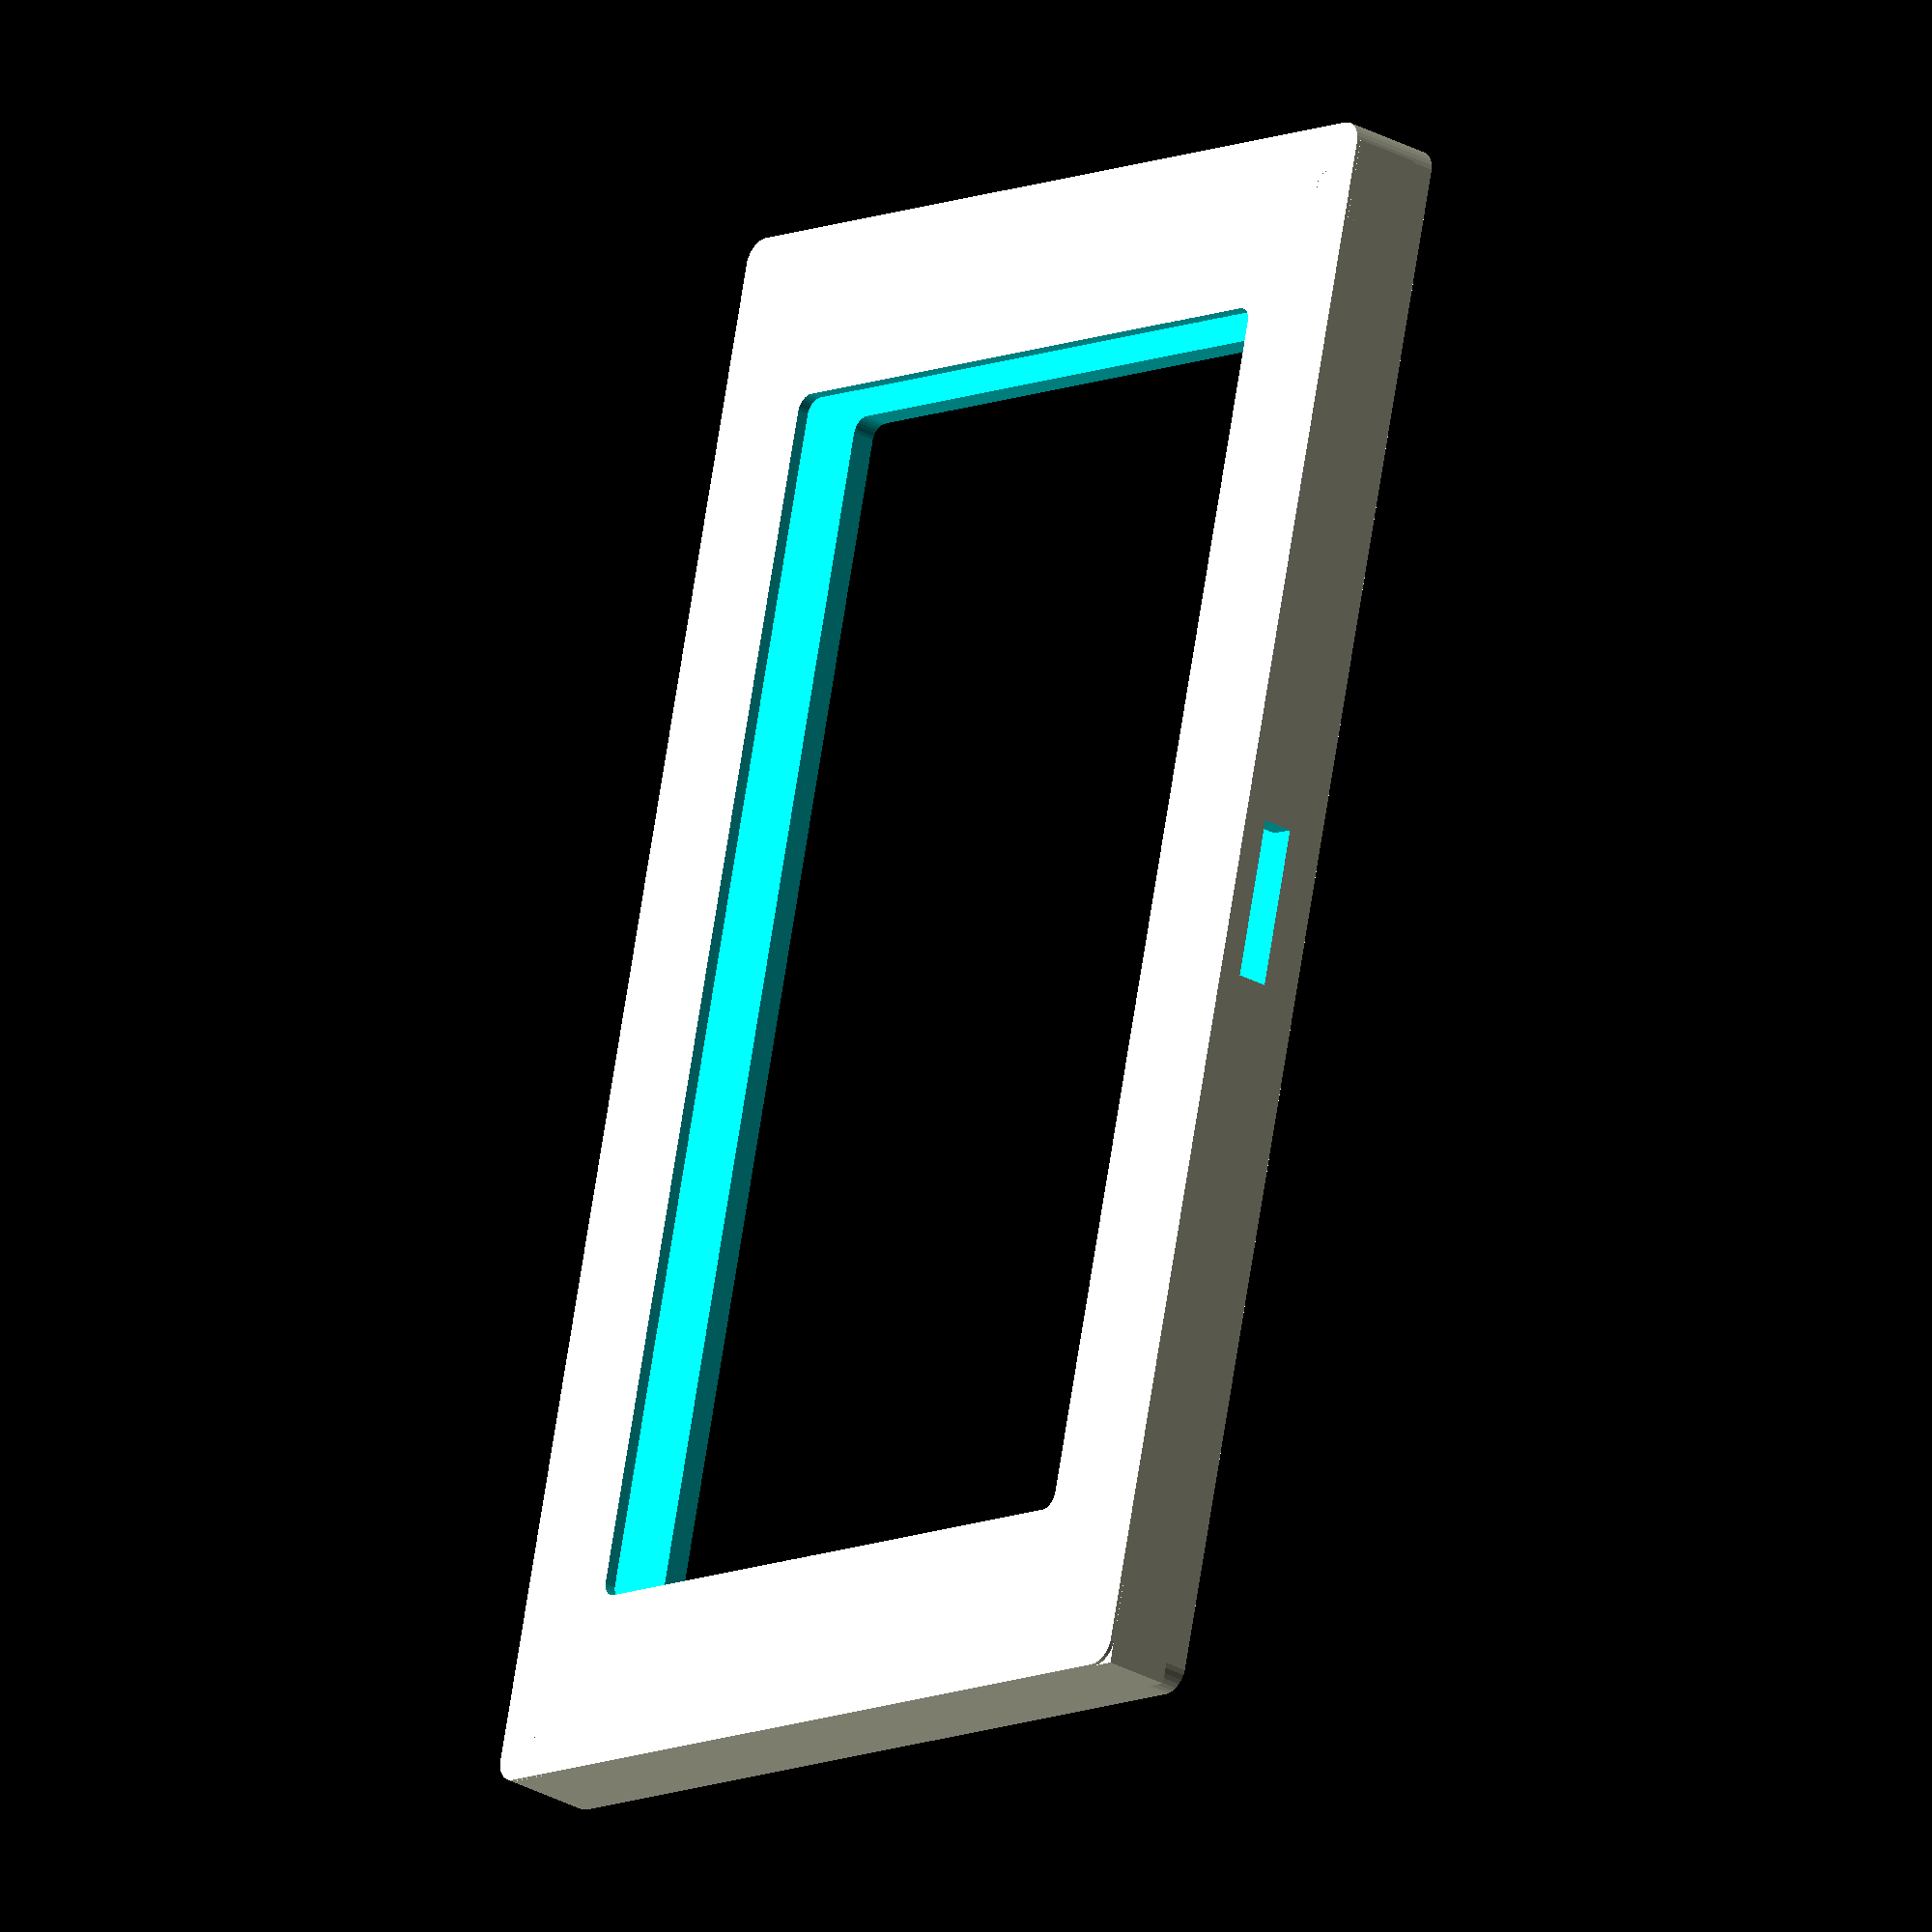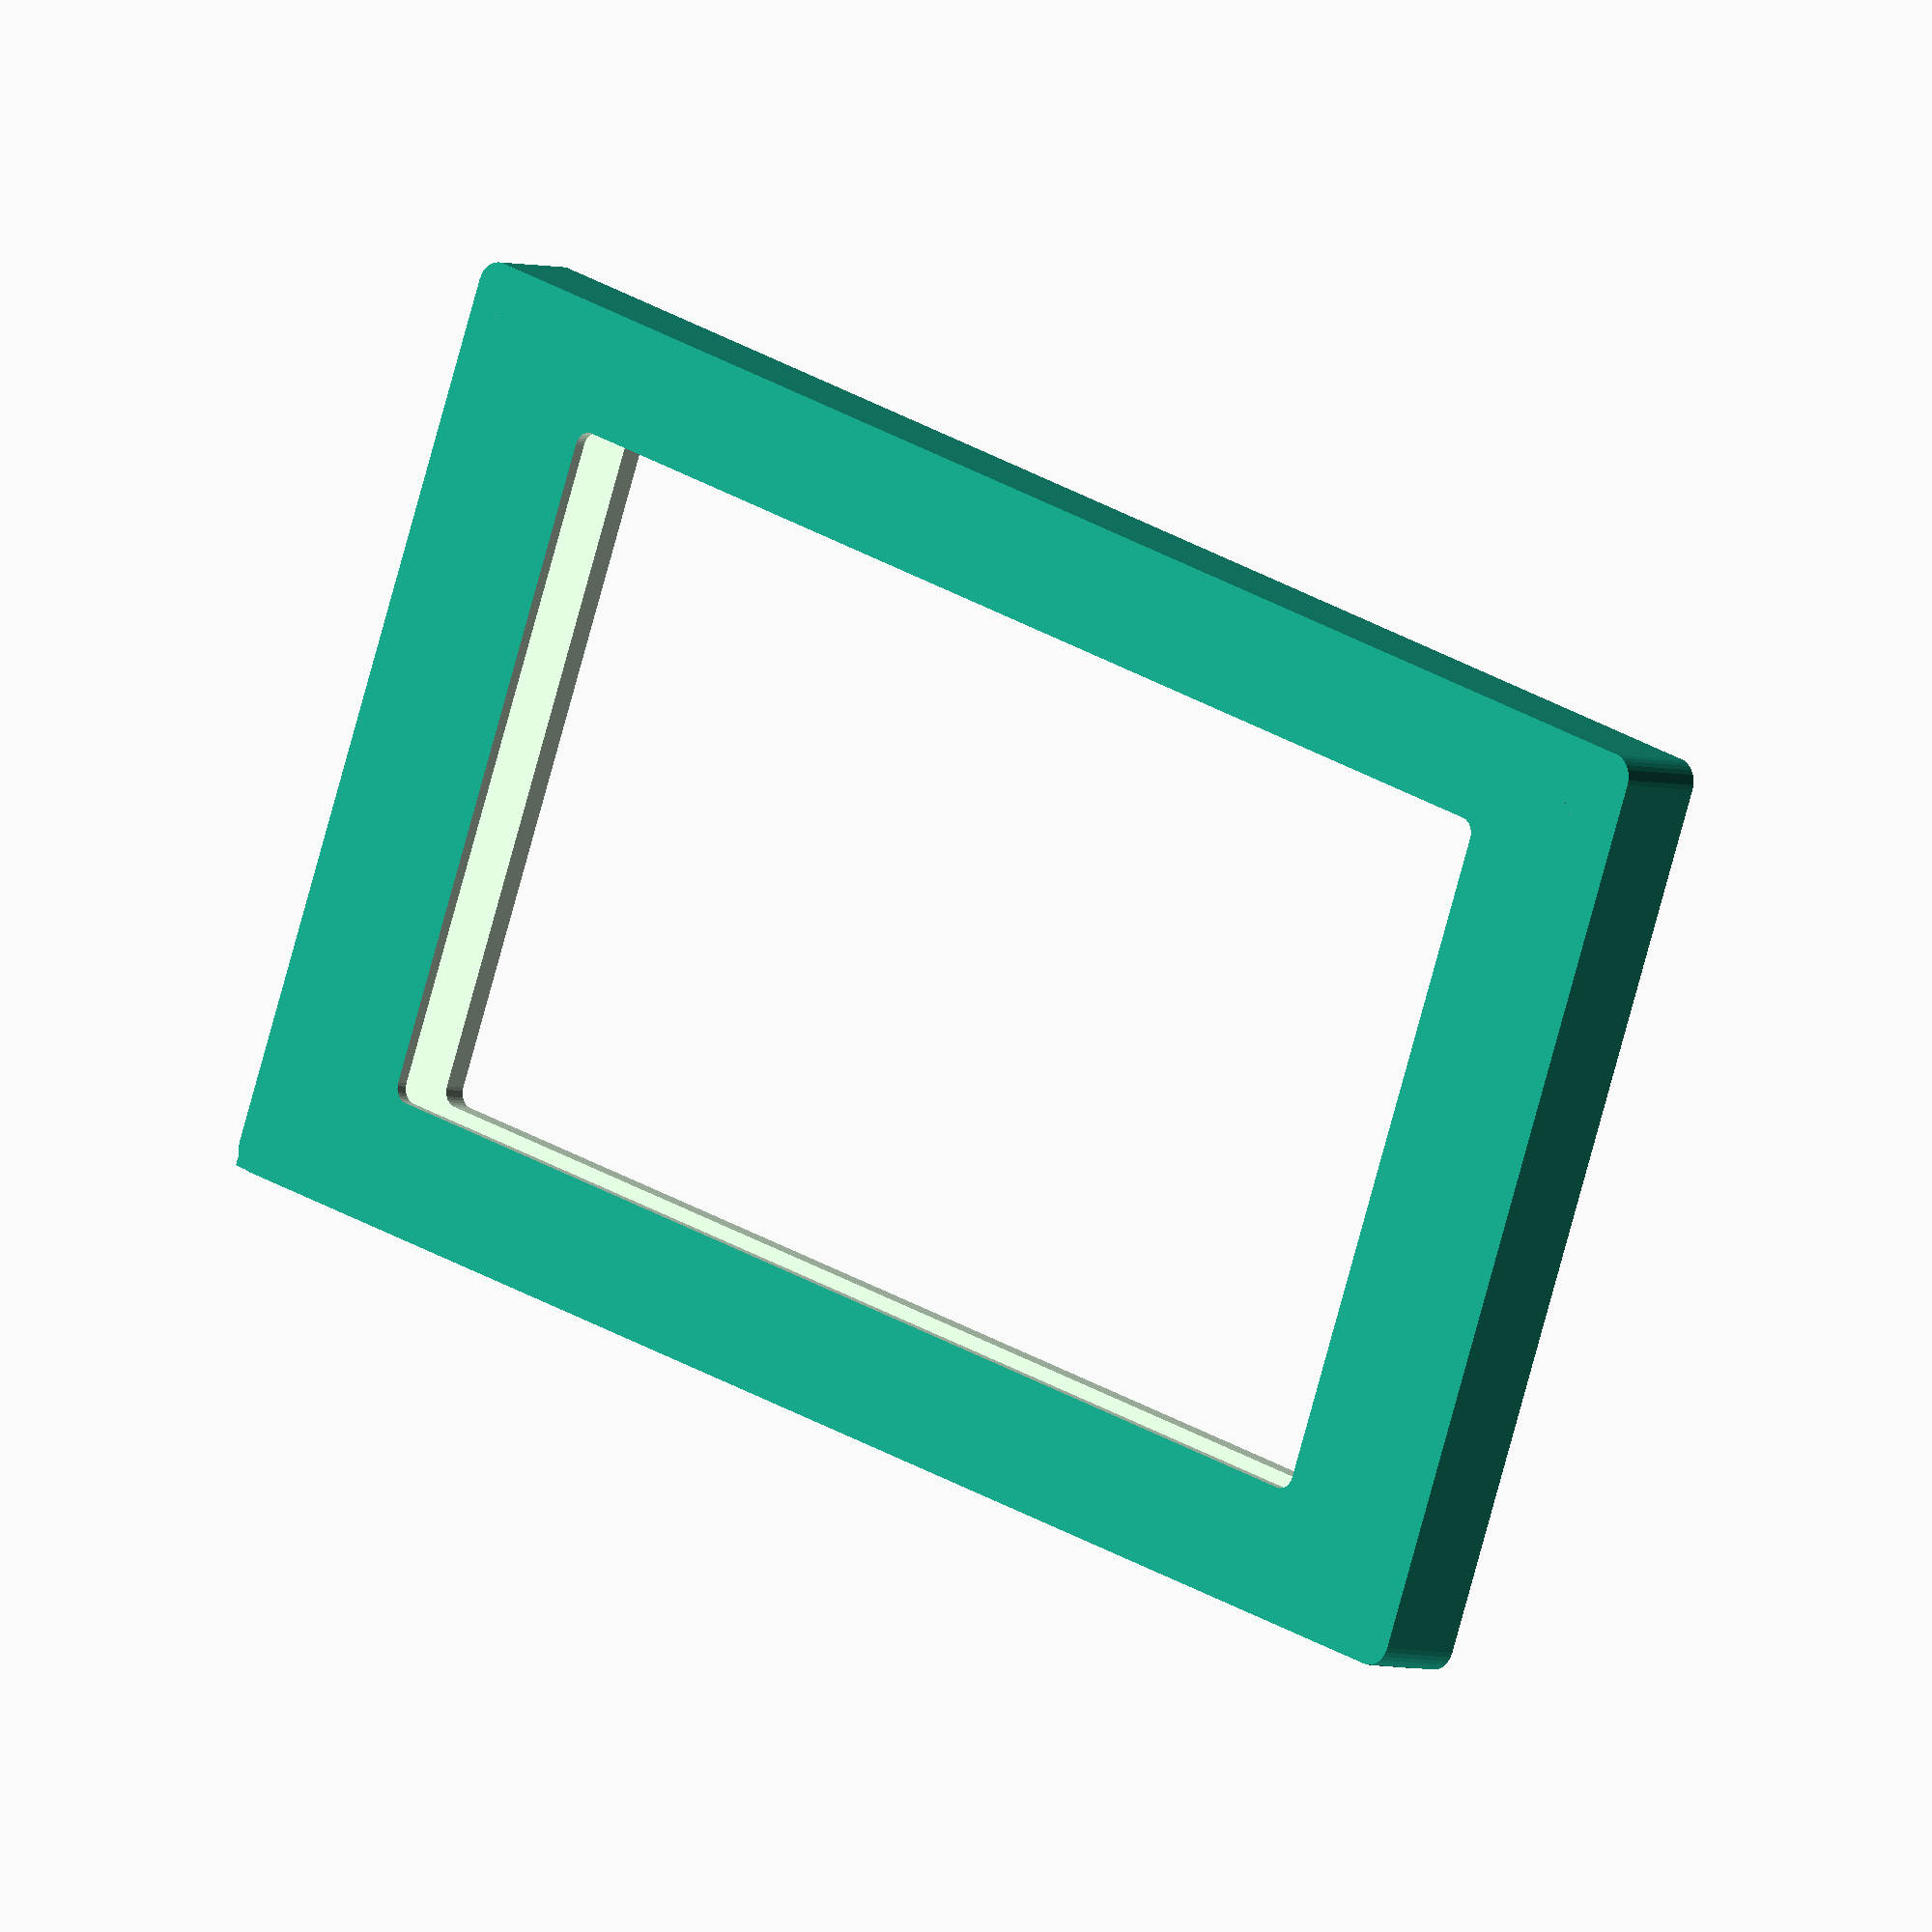
<openscad>
// Top Case for Raspberry Pi Touch Display 2
// Designed to hold the 7" touchscreen display

// Display dimensions (Raspberry Pi Touch Display 2)
display_length = 192.96;
display_width = 110.76;
display_thickness = 6.5; // PCB thickness
screen_length = 155;
screen_width = 86;
screen_offset_x = 19; // Distance from left edge to screen
screen_offset_y = 12; // Distance from top edge to screen

// Display mounting holes (relative to corner)
display_mounting_holes = [
    [4.5, 4.5],
    [4.5, 106.26],
    [188.46, 4.5],
    [188.46, 106.26]
];

// Case parameters
wall_thickness = 2.5;
front_bezel = 3; // Bezel around screen
case_tolerance = 0.5;
corner_radius = 3;

// Mounting post parameters
post_diameter = 6;
post_height = 4;
screw_hole_diameter = 2.2; // For M2.5 screws

// Calculate case dimensions
case_length = display_length + 2 * wall_thickness + 2 * case_tolerance;
case_width = display_width + 2 * wall_thickness + 2 * case_tolerance;
case_depth = display_thickness + front_bezel + wall_thickness;

module rounded_cube(size, radius) {
    hull() {
        for (x = [radius, size[0] - radius]) {
            for (y = [radius, size[1] - radius]) {
                translate([x, y, 0])
                    cylinder(h = size[2], r = radius, $fn = 30);
            }
        }
    }
}

module mounting_post(height, outer_d, inner_d) {
    difference() {
        cylinder(h = height, d = outer_d, $fn = 30);
        translate([0, 0, -0.5])
            cylinder(h = height + 1, d = inner_d, $fn = 20);
    }
}

module top_case() {
    difference() {
        // Main case body
        rounded_cube([case_length, case_width, case_depth], corner_radius);
        
        // Screen cutout
        translate([
            wall_thickness + case_tolerance + screen_offset_x, 
            wall_thickness + case_tolerance + screen_offset_y, 
            -1
        ])
            rounded_cube([screen_length, screen_width, case_depth + 2], 2);
        
        // Display pocket (recessed area for display PCB)
        translate([wall_thickness + case_tolerance, wall_thickness + case_tolerance, front_bezel])
            rounded_cube([
                display_length, 
                display_width, 
                display_thickness + 1
            ], corner_radius - wall_thickness);
        
        // Cable access hole (for display cable)
        translate([case_length/2 - 10, case_width - wall_thickness - 1, front_bezel + 2])
            cube([20, wall_thickness + 2, 4]);
    }
    
    // Add mounting posts for display
    for (hole = display_mounting_holes) {
        translate([
            wall_thickness + case_tolerance + hole[0], 
            wall_thickness + case_tolerance + hole[1], 
            front_bezel
        ])
            mounting_post(post_height, post_diameter, screw_hole_diameter);
    }
    
    // Add corner reinforcements
    corner_reinforcement_size = 10;
    corner_reinforcement_height = case_depth - front_bezel - 0.5;
    
    for (x = [0, 1]) {
        for (y = [0, 1]) {
            translate([
                x * (case_length - corner_reinforcement_size - wall_thickness) + wall_thickness,
                y * (case_width - corner_reinforcement_size - wall_thickness) + wall_thickness,
                front_bezel
            ])
            difference() {
                cube([corner_reinforcement_size, corner_reinforcement_size, corner_reinforcement_height]);
                translate([corner_reinforcement_size/2, corner_reinforcement_size/2, -1])
                    cylinder(h = corner_reinforcement_height + 2, d = 3, $fn = 20);
            }
        }
    }
}

// Render the top case
top_case();

</openscad>
<views>
elev=207.4 azim=283.7 roll=131.0 proj=o view=wireframe
elev=3.8 azim=200.6 roll=41.3 proj=o view=wireframe
</views>
